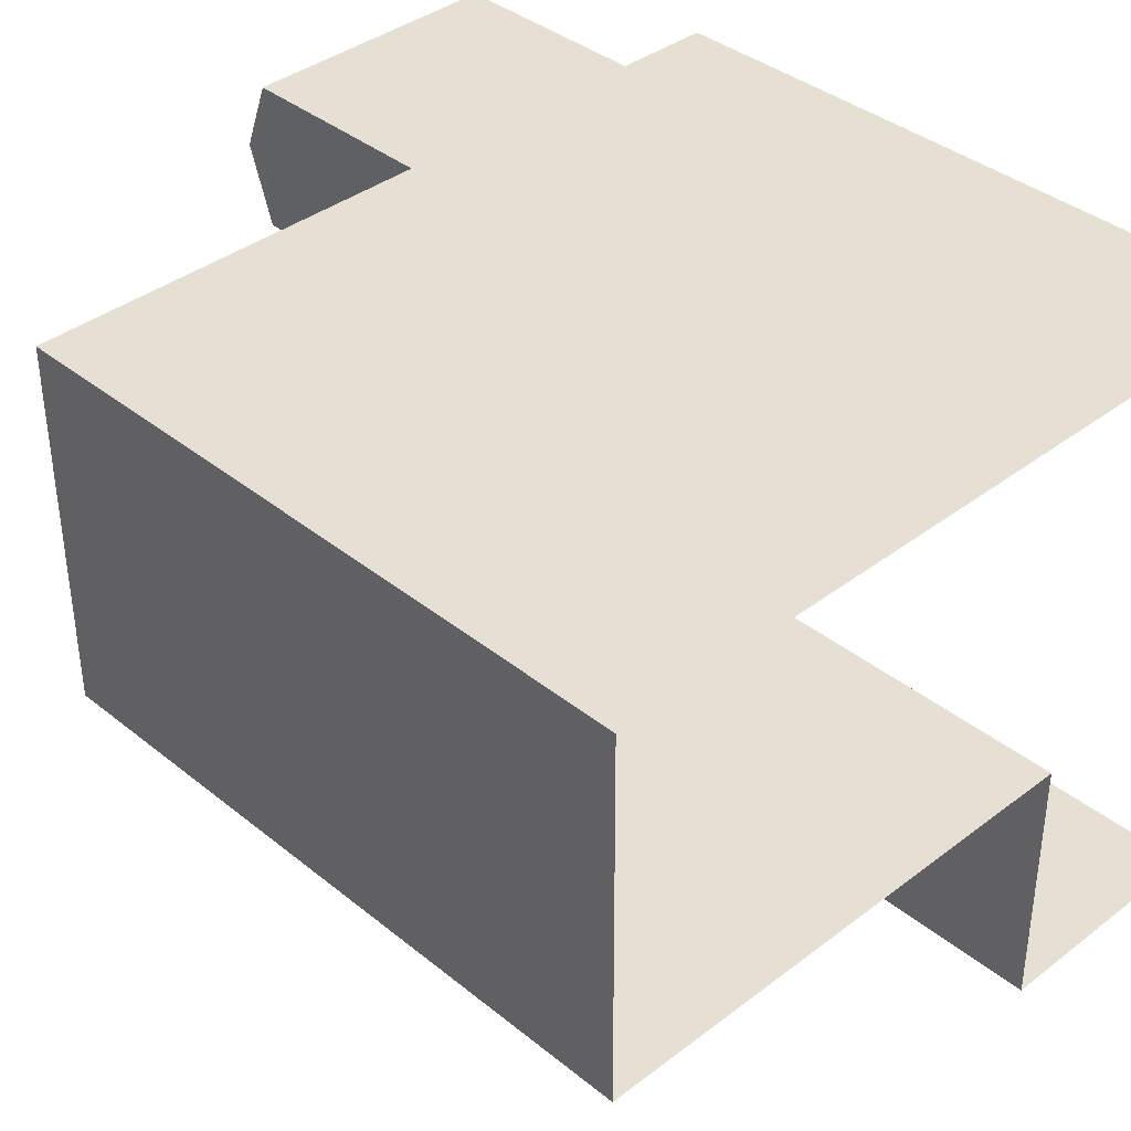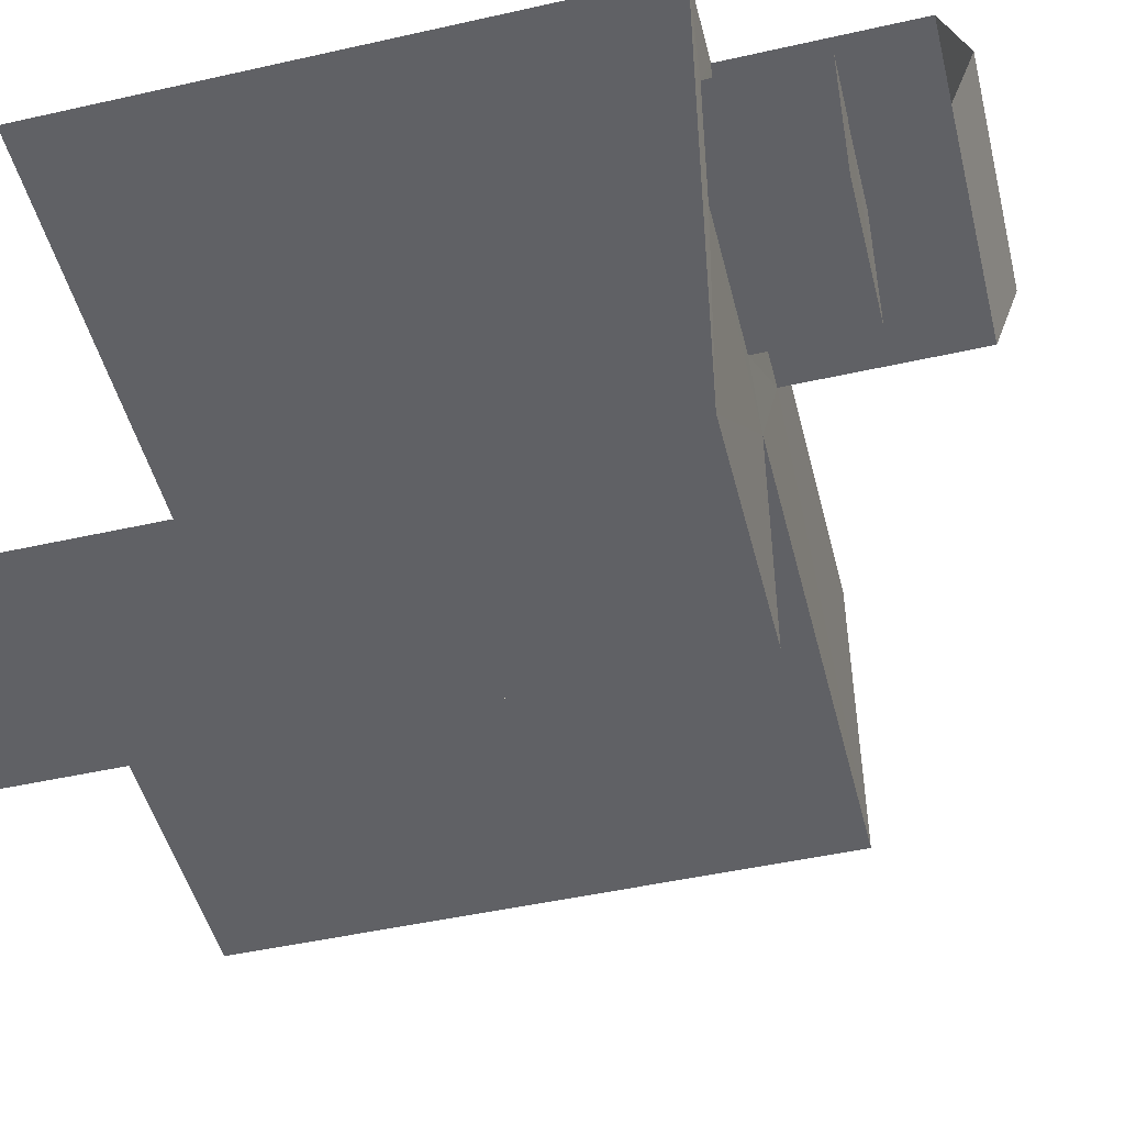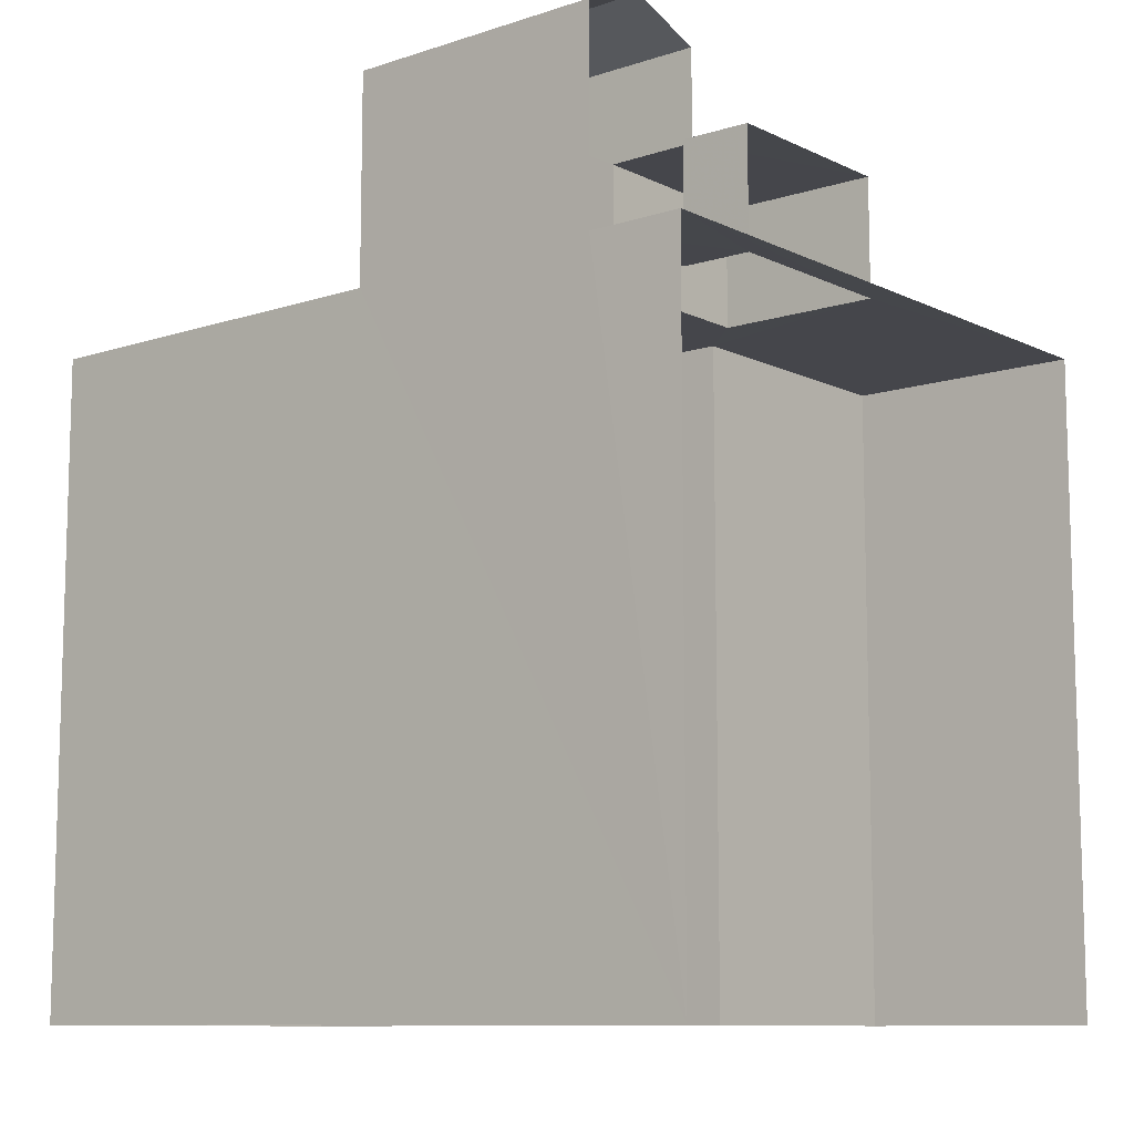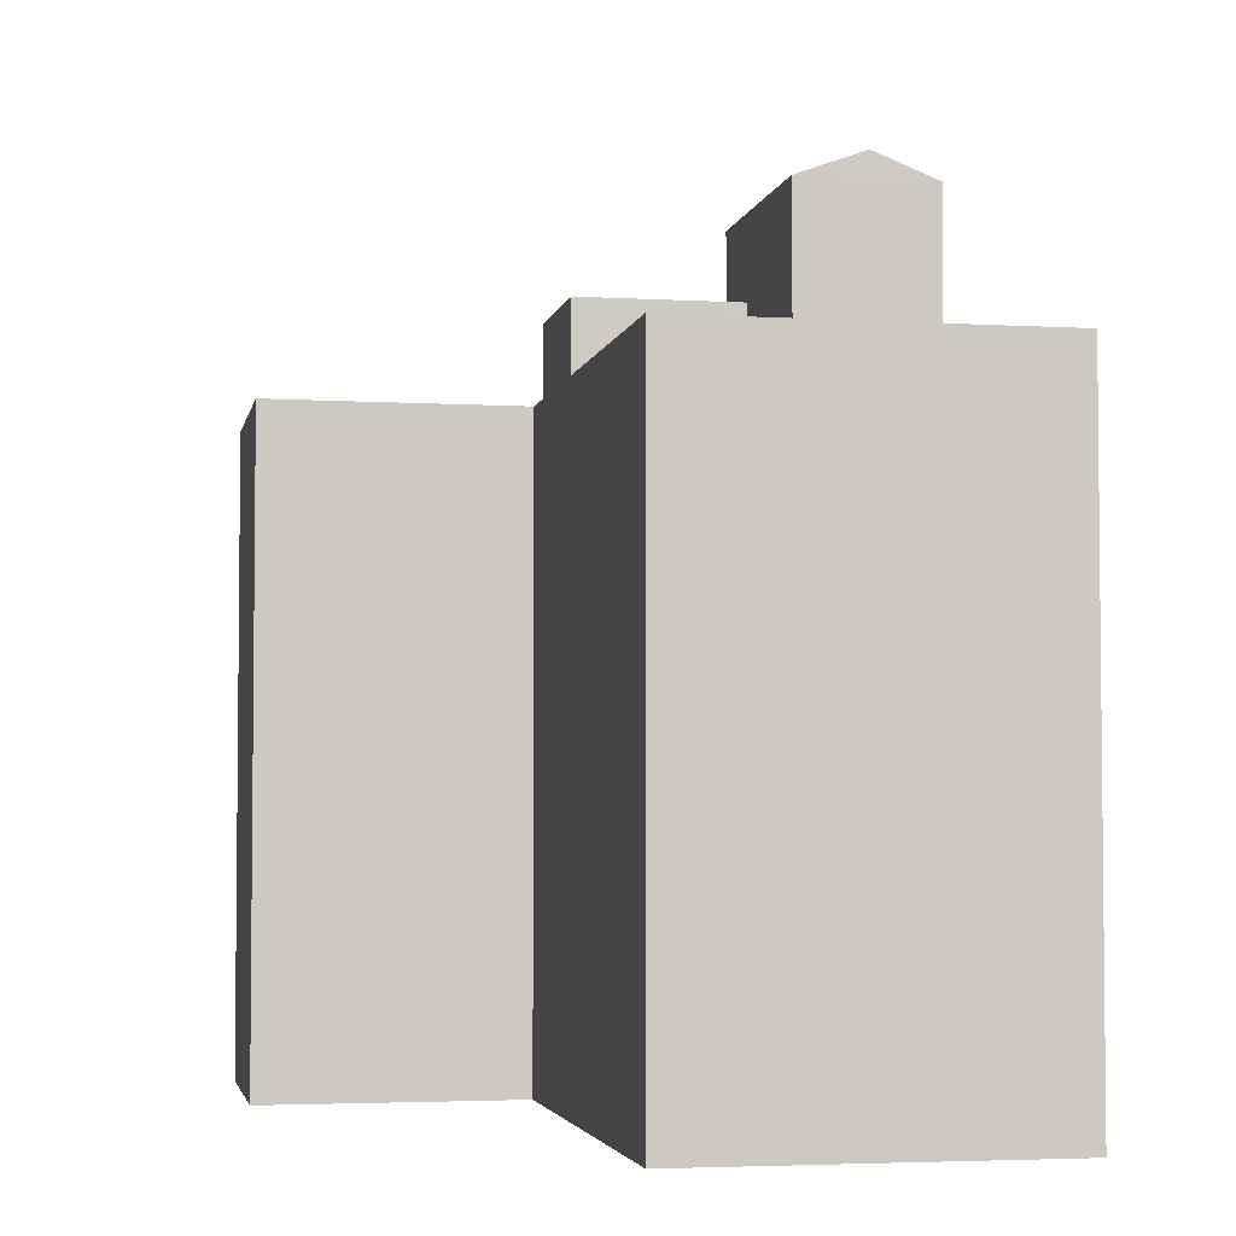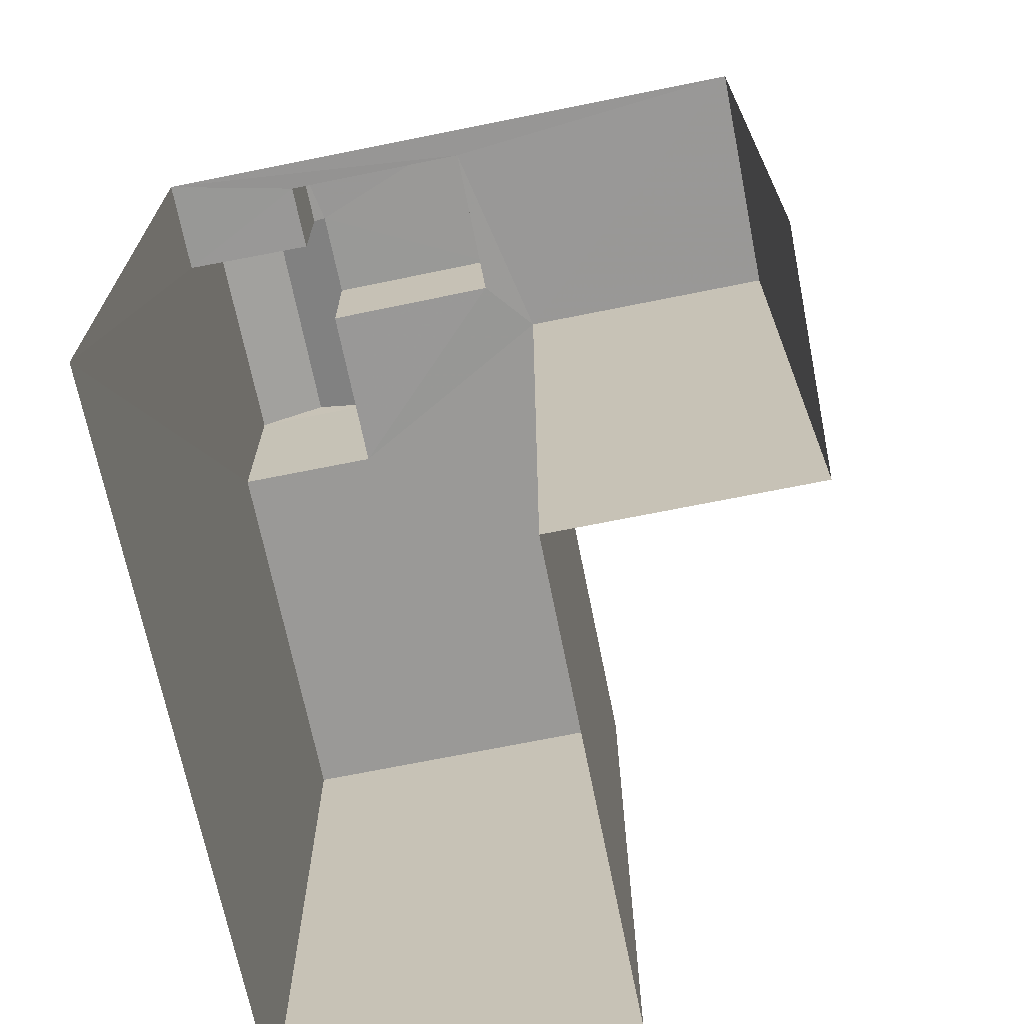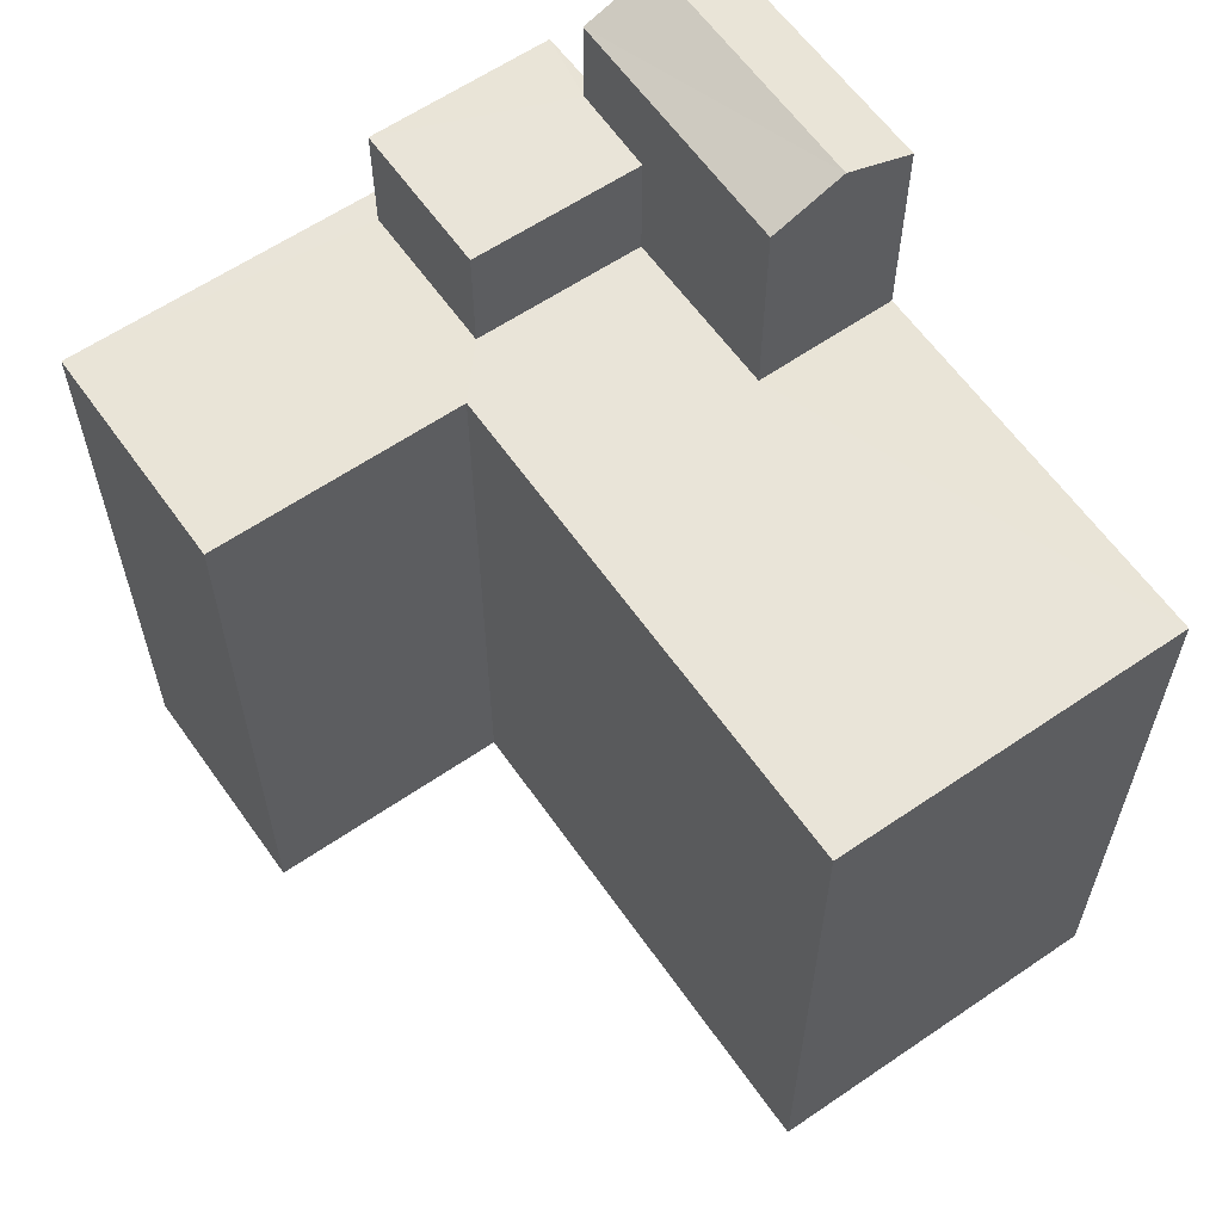
<metadata>
{"format":"obj","ext":"obj","renderer":"f3d","projection":"perspective","resolution":1024,"background":"white","views":[{"elev":37.8,"azim":135.9,"up":"+Y"},{"elev":-48.4,"azim":-75.9,"up":"+Y"},{"elev":-10.1,"azim":-140.6,"up":"+Z"},{"elev":-3.8,"azim":78.6,"up":"+Z"},{"elev":-68.9,"azim":-78.9,"up":"+Z"},{"elev":60.8,"azim":54.8,"up":"+Z"}]}
</metadata>
<code>
v -3.722e+05 -1.045e+05 29.02
v -3.722e+05 -1.045e+05 29.02
v -3.722e+05 -1.045e+05 29.02
v -3.722e+05 -1.045e+05 29.02
v -3.722e+05 -1.045e+05 29.02
v -3.722e+05 -1.045e+05 29.02
v -3.722e+05 -1.045e+05 41.42
v -3.722e+05 -1.045e+05 41.42
v -3.722e+05 -1.045e+05 41.42
v -3.722e+05 -1.045e+05 41.42
v -3.722e+05 -1.045e+05 41.42
v -3.722e+05 -1.045e+05 41.42
v -3.722e+05 -1.045e+05 42.86
v -3.722e+05 -1.045e+05 42.86
v -3.722e+05 -1.045e+05 43.3
v -3.722e+05 -1.045e+05 43.3
v -3.722e+05 -1.045e+05 42.86
v -3.722e+05 -1.045e+05 42.86
v -3.722e+05 -1.045e+05 39.55
v -3.722e+05 -1.045e+05 39.55
v -3.722e+05 -1.045e+05 39.55
v -3.722e+05 -1.045e+05 39.55
v -3.722e+05 -1.045e+05 39.55
v -3.722e+05 -1.045e+05 39.55
v -3.722e+05 -1.045e+05 39.55
v -3.722e+05 -1.045e+05 39.55
v -3.722e+05 -1.045e+05 39.55
v -3.722e+05 -1.045e+05 39.55
v -3.722e+05 -1.045e+05 39.55
v -3.722e+05 -1.045e+05 39.55
v -3.722e+05 -1.045e+05 39.55
v -3.722e+05 -1.045e+05 39.55
f 1 2 3
f 2 4 3
f 5 1 3
f 6 5 3
f 26 1 5
f 26 20 1
f 21 9 10
f 21 27 9
f 19 30 12
f 19 12 14
f 14 12 15
f 12 8 17
f 12 17 15
f 7 8 9
f 9 8 10
f 7 11 8
f 10 8 12
f 13 14 15
f 16 13 15
f 17 18 16
f 15 17 16
f 19 20 21
f 22 23 24
f 23 25 24
f 20 26 27
f 26 28 29
f 30 19 21
f 31 32 23
f 29 25 23
f 29 32 27
f 21 20 27
f 26 29 27
f 32 29 23
f 31 7 32
f 31 11 7
f 18 23 13
f 18 13 16
f 23 22 13
f 17 11 18
f 18 11 23
f 17 8 11
f 23 11 31
f 25 3 4
f 25 29 3
f 26 5 6
f 28 26 6
f 12 21 10
f 12 30 21
f 24 4 2
f 24 25 4
f 14 13 22
f 19 14 22
f 20 19 1
f 22 24 2
f 1 22 2
f 19 22 1
f 32 7 9
f 27 32 9
f 28 6 3
f 29 28 3

</code>
